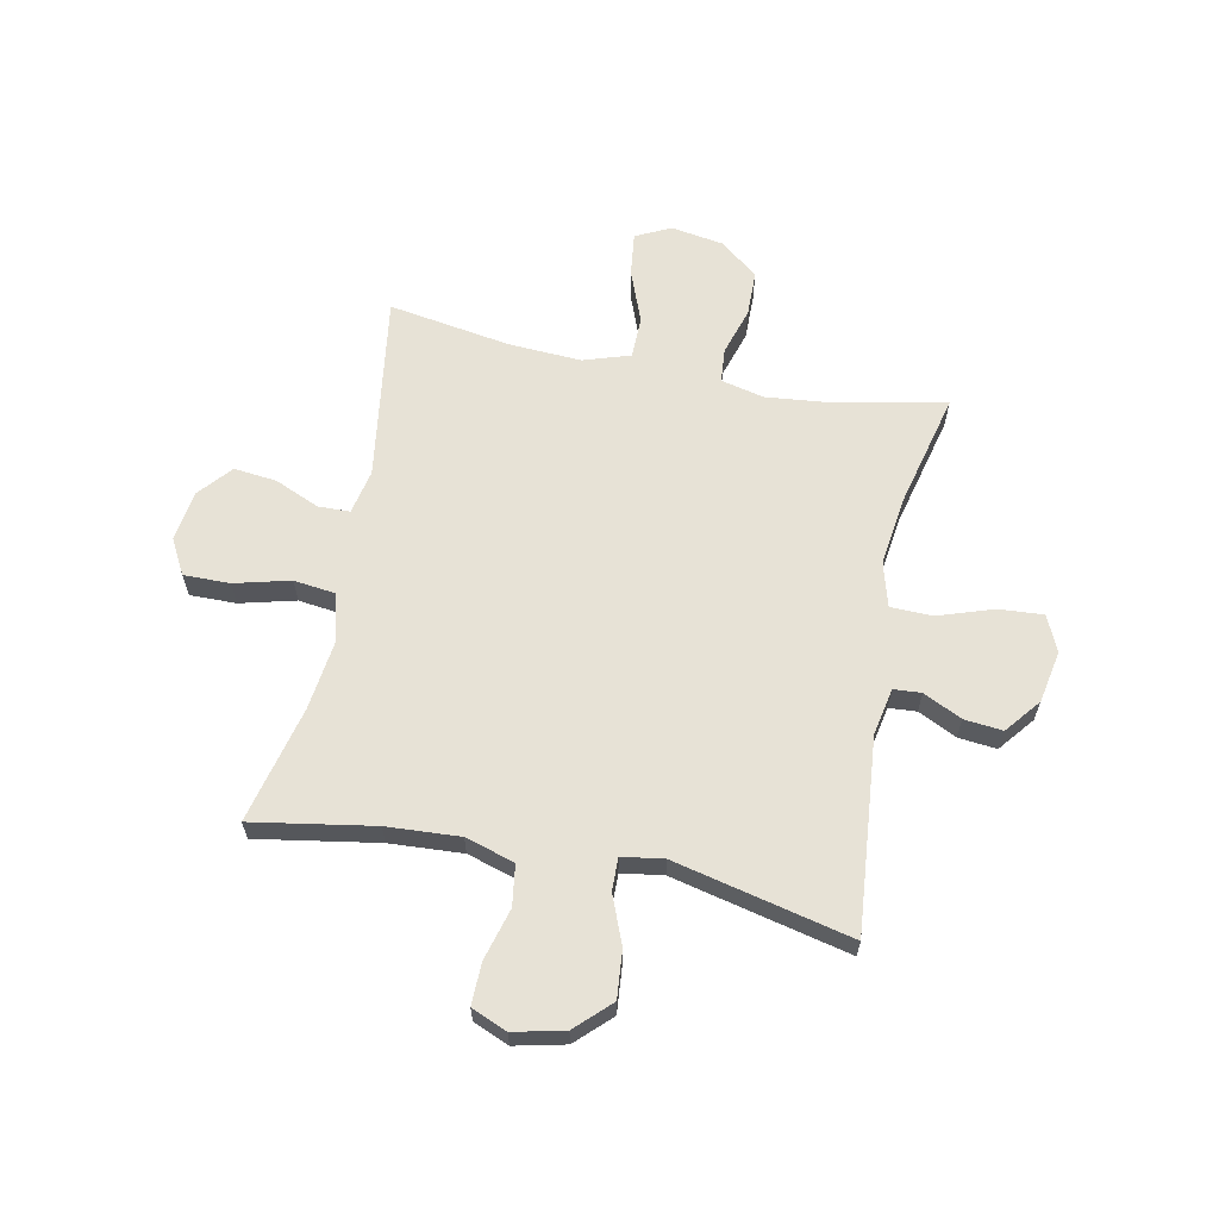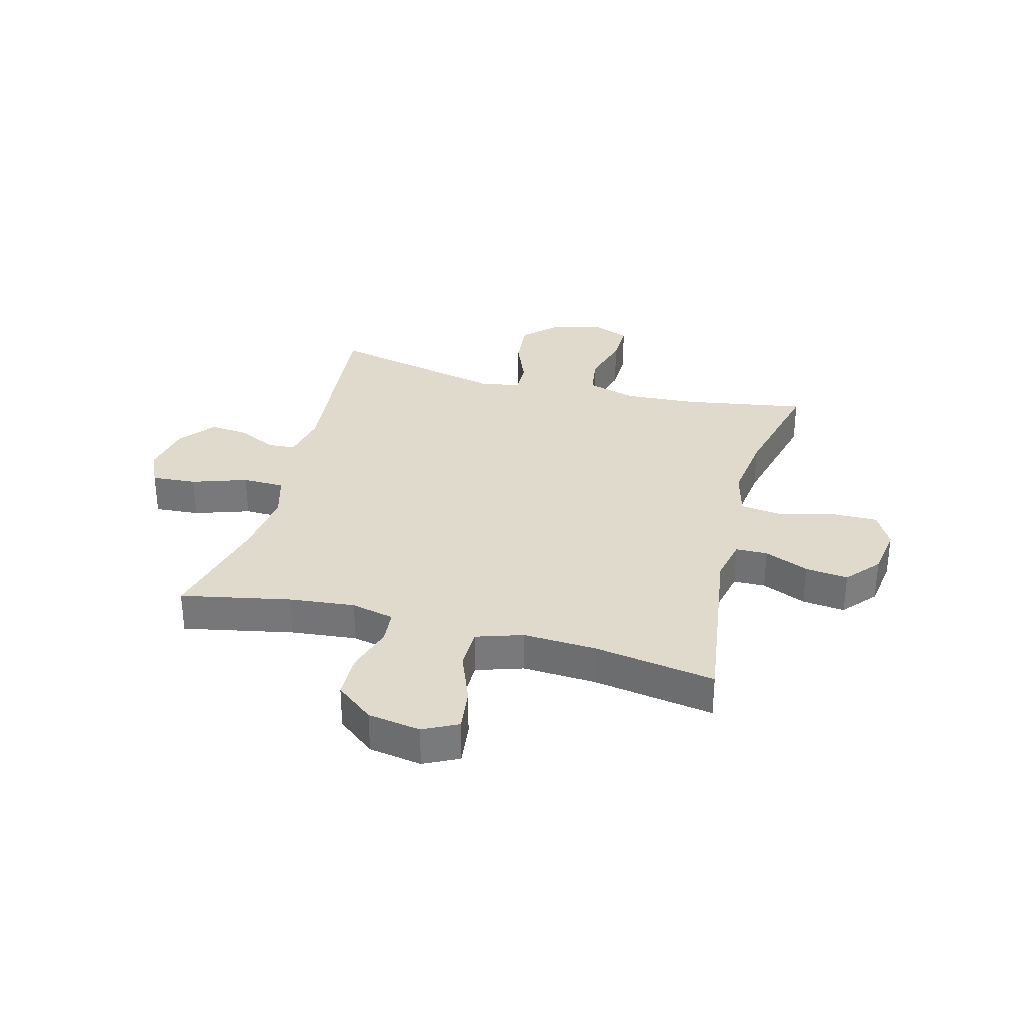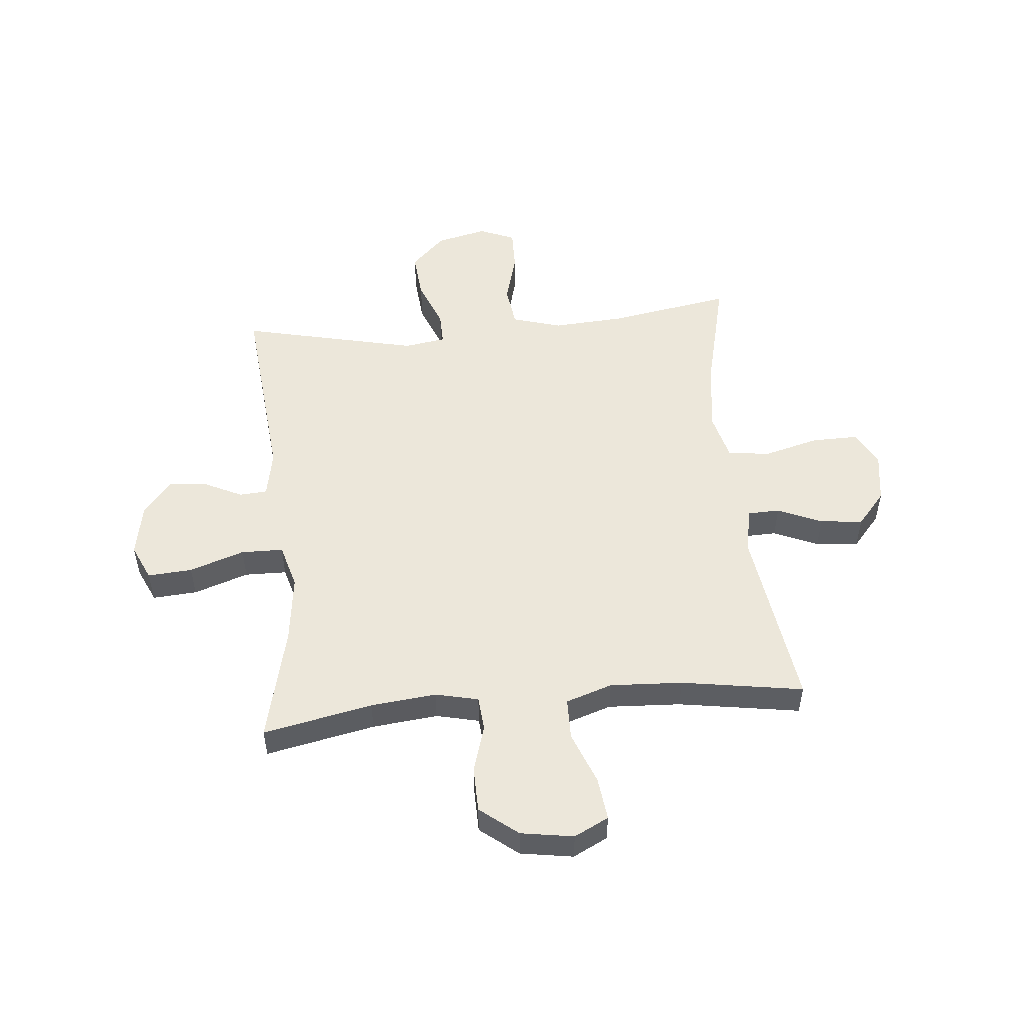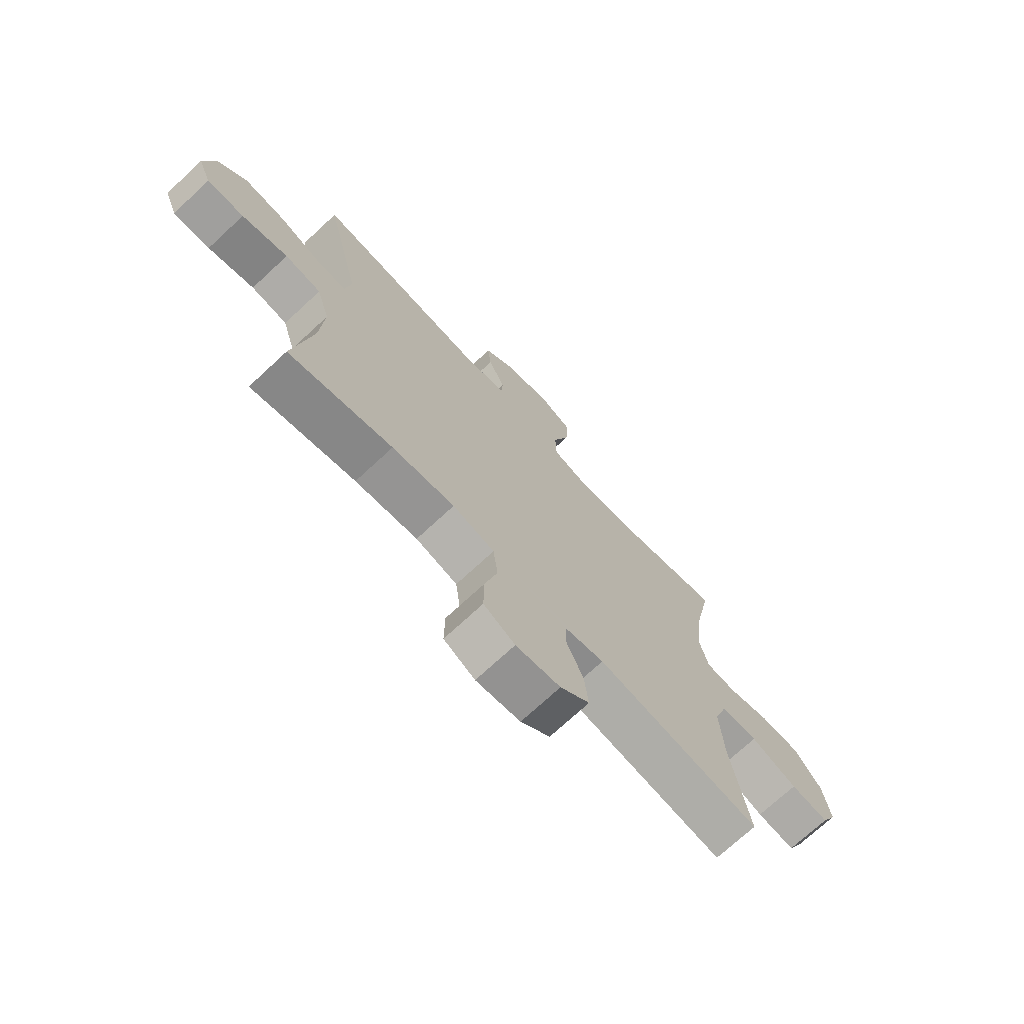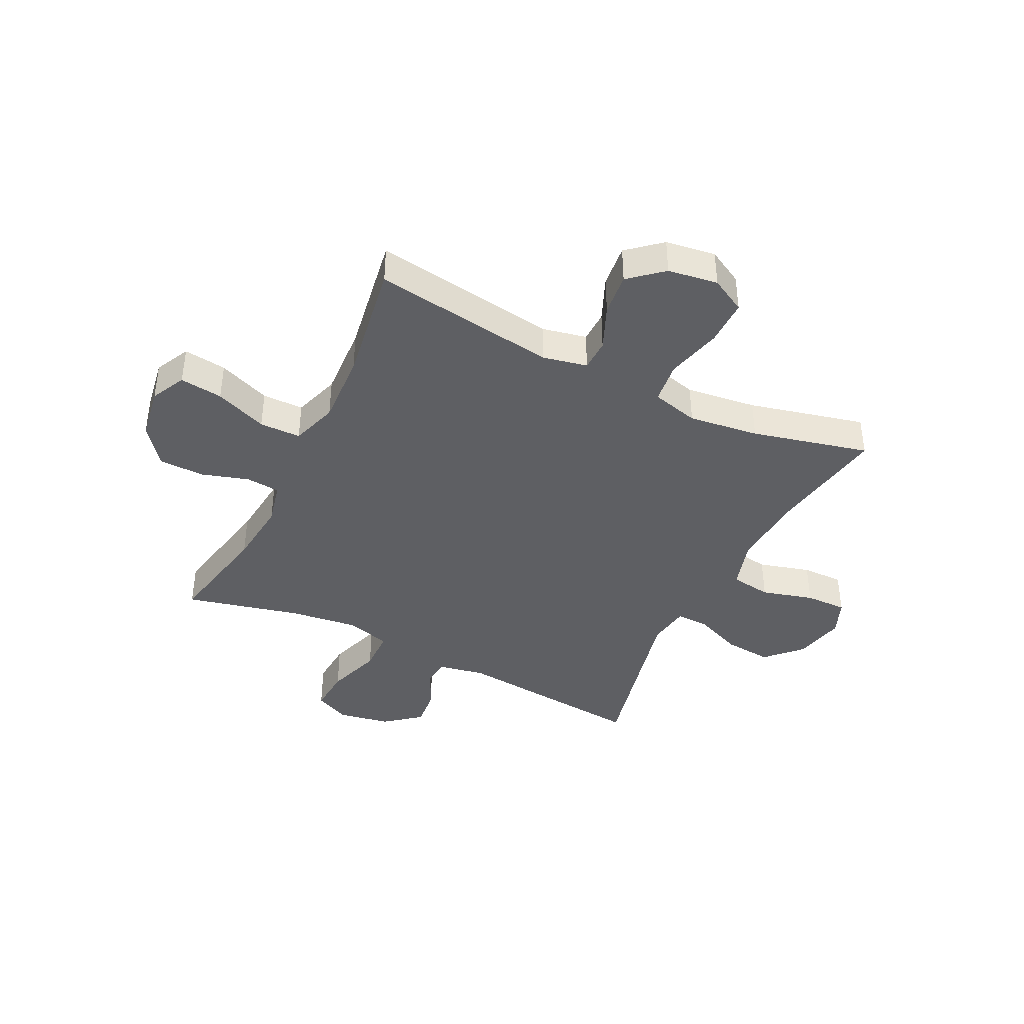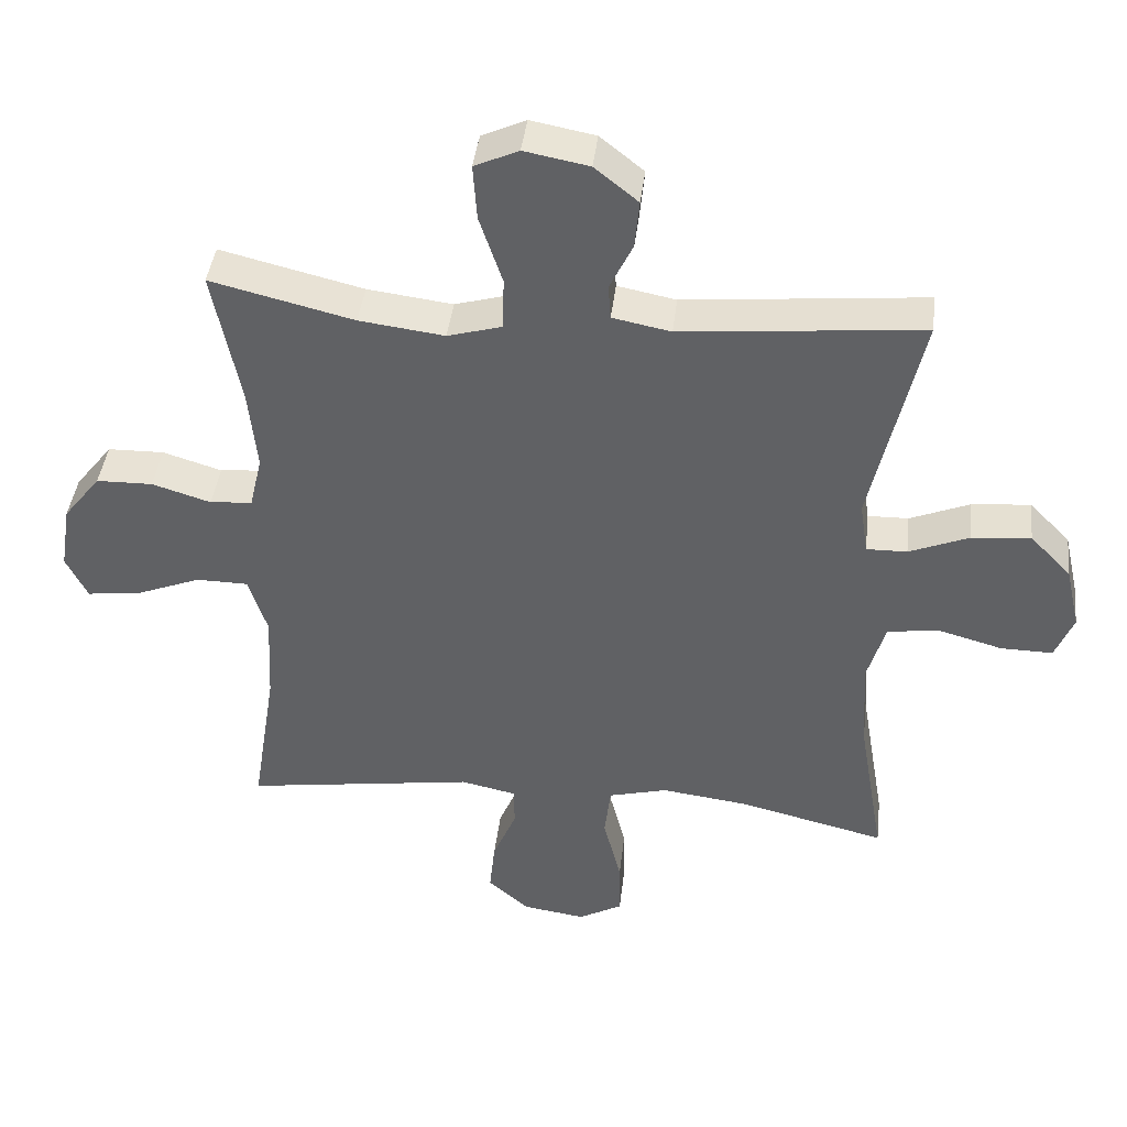
<metadata>
{"format":"obj","ext":"obj","renderer":"f3d","projection":"perspective","resolution":1024,"background":"white","views":[{"elev":63.5,"azim":-78.5,"up":"+Y"},{"elev":32.4,"azim":104.8,"up":"+Y"},{"elev":52.4,"azim":84.6,"up":"+Y"},{"elev":-72.2,"azim":-47.1,"up":"+Z"},{"elev":-41.0,"azim":153.8,"up":"+Y"},{"elev":41.3,"azim":-173.4,"up":"+Z"}]}
</metadata>
<code>
o path1780
v 0.2861 0.0375 0.448
v 0.1612 0.0375 0.432
v 0.08098 0.0375 0.4546
v 0.07946 0.0375 0.5315
v 0.1131 0.0375 0.6317
v 0.1187 0.0375 0.7131
v 0.054 0.0375 0.7426
v -0.0408 0.0375 0.7247
v -0.1048 0.0375 0.6733
v -0.09792 0.0375 0.6032
v -0.06398 0.0375 0.5331
v -0.06759 0.0375 0.4827
v -0.1533 0.0375 0.4658
v -0.5061 0.0375 0.4991
v -0.4323 0.0375 0.1763
v -0.4441 0.0375 0.1001
v -0.5036 0.0375 0.1012
v -0.591 0.0375 0.1365
v -0.6775 0.0375 0.1442
v -0.7376 0.0375 0.08242
v -0.7589 0.0375 -0.01023
v -0.7322 0.0375 -0.07512
v -0.6562 0.0375 -0.07363
v -0.5617 0.0375 -0.04737
v -0.4869 0.0375 -0.05801
v -0.4602 0.0375 -0.1478
v -0.4685 0.0375 -0.2813
v -0.5061 0.0375 -0.5026
v -0.293 0.0375 -0.4508
v -0.1645 0.0375 -0.4344
v -0.07859 0.0375 -0.4564
v -0.06925 0.0375 -0.5329
v -0.09521 0.0375 -0.6339
v -0.09631 0.0375 -0.7182
v -0.03209 0.0375 -0.7531
v 0.05919 0.0375 -0.7397
v 0.1196 0.0375 -0.6878
v 0.1112 0.0375 -0.6099
v 0.07648 0.0375 -0.529
v 0.078 0.0375 -0.4709
v 0.1589 0.0375 -0.4539
v 0.4958 0.0375 -0.5026
v 0.4603 0.0375 -0.28
v 0.4534 0.0375 -0.1475
v 0.4812 0.0375 -0.06245
v 0.5566 0.0375 -0.06133
v 0.6522 0.0375 -0.09856
v 0.7307 0.0375 -0.1081
v 0.7621 0.0375 -0.04494
v 0.7467 0.0375 0.05146
v 0.6921 0.0375 0.1206
v 0.6094 0.0375 0.1221
v 0.5231 0.0375 0.09556
v 0.4611 0.0375 0.1009
v 0.443 0.0375 0.1794
v 0.4555 0.0375 0.2992
v 0.4958 0.0375 0.4991
v 0.2861 -0.0375 0.448
v 0.1612 -0.0375 0.432
v 0.08098 -0.0375 0.4546
v 0.07946 -0.0375 0.5315
v 0.1131 -0.0375 0.6317
v 0.1187 -0.0375 0.7131
v 0.054 -0.0375 0.7426
v -0.0408 -0.0375 0.7247
v -0.1048 -0.0375 0.6733
v -0.09792 -0.0375 0.6032
v -0.06398 -0.0375 0.5331
v -0.06759 -0.0375 0.4827
v -0.1533 -0.0375 0.4658
v -0.5061 -0.0375 0.4991
v -0.4323 -0.0375 0.1763
v -0.4441 -0.0375 0.1001
v -0.5036 -0.0375 0.1012
v -0.591 -0.0375 0.1365
v -0.6775 -0.0375 0.1442
v -0.7376 -0.0375 0.08242
v -0.7589 -0.0375 -0.01023
v -0.7322 -0.0375 -0.07512
v -0.6562 -0.0375 -0.07363
v -0.5617 -0.0375 -0.04737
v -0.4869 -0.0375 -0.05801
v -0.4602 -0.0375 -0.1478
v -0.4685 -0.0375 -0.2813
v -0.5061 -0.0375 -0.5026
v -0.293 -0.0375 -0.4508
v -0.1645 -0.0375 -0.4344
v -0.07859 -0.0375 -0.4564
v -0.06925 -0.0375 -0.5329
v -0.09521 -0.0375 -0.6339
v -0.09631 -0.0375 -0.7182
v -0.03209 -0.0375 -0.7531
v 0.05919 -0.0375 -0.7397
v 0.1196 -0.0375 -0.6878
v 0.1112 -0.0375 -0.6099
v 0.07648 -0.0375 -0.529
v 0.078 -0.0375 -0.4709
v 0.1589 -0.0375 -0.4539
v 0.4958 -0.0375 -0.5026
v 0.4603 -0.0375 -0.28
v 0.4534 -0.0375 -0.1475
v 0.4812 -0.0375 -0.06245
v 0.5566 -0.0375 -0.06133
v 0.6522 -0.0375 -0.09856
v 0.7307 -0.0375 -0.1081
v 0.7621 -0.0375 -0.04494
v 0.7467 -0.0375 0.05146
v 0.6921 -0.0375 0.1206
v 0.6094 -0.0375 0.1221
v 0.5231 -0.0375 0.09556
v 0.4611 -0.0375 0.1009
v 0.443 -0.0375 0.1794
v 0.4555 -0.0375 0.2992
v 0.4958 -0.0375 0.4991
v 0.1187 0.0375 0.7131
v 0.1187 0.0375 0.7131
v 0.054 0.0375 0.7426
v -0.0408 0.0375 0.7247
v -0.1048 0.0375 0.6733
v 0.1131 0.0375 0.6317
v -0.09792 0.0375 0.6032
v 0.07946 0.0375 0.5315
v -0.06398 0.0375 0.5331
v -0.06759 0.0375 0.4827
v -0.06759 0.0375 0.4827
v 0.08098 0.0375 0.4546
v 0.08098 0.0375 0.4546
v -0.1533 0.0375 0.4658
v 0.4958 0.0375 0.4991
v 0.4958 0.0375 0.4991
v 0.2861 0.0375 0.448
v -0.5061 0.0375 0.4991
v -0.5061 0.0375 0.4991
v 0.1612 0.0375 0.432
v 0.4555 0.0375 0.2992
v 0.443 0.0375 0.1794
v -0.4323 0.0375 0.1763
v 0.4611 0.0375 0.1009
v 0.4611 0.0375 0.1009
v -0.4441 0.0375 0.1001
v -0.4441 0.0375 0.1001
v -0.591 0.0375 0.1365
v -0.6775 0.0375 0.1442
v -0.7376 0.0375 0.08242
v -0.5036 0.0375 0.1012
v 0.6921 0.0375 0.1206
v 0.6094 0.0375 0.1221
v 0.5231 0.0375 0.09556
v 0.7467 0.0375 0.05146
v -0.7589 0.0375 -0.01023
v 0.7621 0.0375 -0.04494
v -0.7322 0.0375 -0.07512
v -0.7322 0.0375 -0.07512
v 0.7307 0.0375 -0.1081
v 0.7307 0.0375 -0.1081
v -0.5617 0.0375 -0.04737
v -0.4869 0.0375 -0.05801
v -0.4869 0.0375 -0.05801
v -0.6562 0.0375 -0.07363
v 0.4812 0.0375 -0.06245
v 0.4812 0.0375 -0.06245
v 0.5566 0.0375 -0.06133
v -0.4602 0.0375 -0.1478
v 0.6522 0.0375 -0.09856
v 0.4534 0.0375 -0.1475
v 0.4603 0.0375 -0.28
v -0.4685 0.0375 -0.2813
v 0.4958 0.0375 -0.5026
v 0.4958 0.0375 -0.5026
v -0.1645 0.0375 -0.4344
v -0.07859 0.0375 -0.4564
v -0.07859 0.0375 -0.4564
v -0.293 0.0375 -0.4508
v 0.078 0.0375 -0.4709
v 0.078 0.0375 -0.4709
v 0.1589 0.0375 -0.4539
v -0.06925 0.0375 -0.5329
v 0.07648 0.0375 -0.529
v -0.5061 0.0375 -0.5026
v -0.5061 0.0375 -0.5026
v 0.1112 0.0375 -0.6099
v -0.09521 0.0375 -0.6339
v 0.1196 0.0375 -0.6878
v -0.09631 0.0375 -0.7182
v -0.09631 0.0375 -0.7182
v 0.05919 0.0375 -0.7397
v -0.03209 0.0375 -0.7531
v 0.1187 -0.0375 0.7131
v 0.1187 -0.0375 0.7131
v 0.054 -0.0375 0.7426
v -0.0408 -0.0375 0.7247
v -0.1048 -0.0375 0.6733
v 0.1131 -0.0375 0.6317
v -0.09792 -0.0375 0.6032
v 0.07946 -0.0375 0.5315
v -0.06398 -0.0375 0.5331
v -0.06759 -0.0375 0.4827
v -0.06759 -0.0375 0.4827
v 0.08098 -0.0375 0.4546
v 0.08098 -0.0375 0.4546
v -0.1533 -0.0375 0.4658
v 0.4958 -0.0375 0.4991
v 0.4958 -0.0375 0.4991
v 0.2861 -0.0375 0.448
v -0.5061 -0.0375 0.4991
v -0.5061 -0.0375 0.4991
v 0.1612 -0.0375 0.432
v 0.4555 -0.0375 0.2992
v 0.443 -0.0375 0.1794
v -0.4323 -0.0375 0.1763
v 0.4611 -0.0375 0.1009
v 0.4611 -0.0375 0.1009
v -0.4441 -0.0375 0.1001
v -0.4441 -0.0375 0.1001
v -0.591 -0.0375 0.1365
v -0.6775 -0.0375 0.1442
v -0.7376 -0.0375 0.08242
v -0.5036 -0.0375 0.1012
v 0.6921 -0.0375 0.1206
v 0.6094 -0.0375 0.1221
v 0.5231 -0.0375 0.09556
v 0.7467 -0.0375 0.05146
v -0.7589 -0.0375 -0.01023
v 0.7621 -0.0375 -0.04494
v -0.7322 -0.0375 -0.07512
v -0.7322 -0.0375 -0.07512
v 0.7307 -0.0375 -0.1081
v 0.7307 -0.0375 -0.1081
v -0.5617 -0.0375 -0.04737
v -0.4869 -0.0375 -0.05801
v -0.4869 -0.0375 -0.05801
v -0.6562 -0.0375 -0.07363
v 0.4812 -0.0375 -0.06245
v 0.4812 -0.0375 -0.06245
v 0.5566 -0.0375 -0.06133
v -0.4602 -0.0375 -0.1478
v 0.6522 -0.0375 -0.09856
v 0.4534 -0.0375 -0.1475
v 0.4603 -0.0375 -0.28
v -0.4685 -0.0375 -0.2813
v 0.4958 -0.0375 -0.5026
v 0.4958 -0.0375 -0.5026
v -0.1645 -0.0375 -0.4344
v -0.07859 -0.0375 -0.4564
v -0.07859 -0.0375 -0.4564
v -0.293 -0.0375 -0.4508
v 0.078 -0.0375 -0.4709
v 0.078 -0.0375 -0.4709
v 0.1589 -0.0375 -0.4539
v -0.06925 -0.0375 -0.5329
v 0.07648 -0.0375 -0.529
v -0.5061 -0.0375 -0.5026
v -0.5061 -0.0375 -0.5026
v 0.1112 -0.0375 -0.6099
v -0.09521 -0.0375 -0.6339
v 0.1196 -0.0375 -0.6878
v -0.09631 -0.0375 -0.7182
v -0.09631 -0.0375 -0.7182
v 0.05919 -0.0375 -0.7397
v -0.03209 -0.0375 -0.7531
f 213 243 244
f 220 222 219
f 199 213 207
f 260 255 257
f 221 235 220
f 216 217 215
f 193 196 195
f 223 232 217
f 193 194 196
f 249 244 247
f 207 209 204
f 255 251 250
f 211 244 238
f 197 201 199
f 213 199 210
f 207 213 244
f 247 250 251
f 243 240 246
f 209 207 211
f 254 255 259
f 244 250 247
f 235 237 222
f 211 238 233
f 195 196 197
f 232 223 225
f 211 233 221
f 235 222 220
f 207 244 211
f 246 240 252
f 215 229 218
f 215 232 229
f 230 236 213
f 232 215 217
f 239 249 241
f 195 197 199
f 222 237 224
f 210 199 201
f 259 255 260
f 192 194 191
f 224 237 227
f 238 249 239
f 194 193 191
f 210 201 205
f 188 190 193
f 204 208 202
f 251 255 254
f 204 209 208
f 254 259 256
f 190 191 193
f 218 230 213
f 240 243 236
f 238 244 249
f 236 243 213
f 230 218 229
f 233 235 221
f 116 7 64 189
f 7 8 65 64
f 8 9 66 65
f 5 6 63 62
f 9 10 67 66
f 4 5 62 61
f 10 11 68 67
f 11 125 198 68
f 127 4 61 200
f 12 13 70 69
f 130 1 58 203
f 13 133 206 70
f 2 3 60 59
f 1 2 59 58
f 56 57 114 113
f 55 56 113 112
f 14 15 72 71
f 139 55 112 212
f 15 141 214 72
f 18 19 76 75
f 19 20 77 76
f 17 18 75 74
f 51 52 109 108
f 52 53 110 109
f 50 51 108 107
f 16 17 74 73
f 53 54 111 110
f 20 21 78 77
f 49 50 107 106
f 21 153 226 78
f 155 49 106 228
f 24 158 231 81
f 23 24 81 80
f 22 23 80 79
f 161 46 103 234
f 25 26 83 82
f 47 48 105 104
f 46 47 104 103
f 44 45 102 101
f 43 44 101 100
f 26 27 84 83
f 169 43 100 242
f 30 172 245 87
f 29 30 87 86
f 175 41 98 248
f 31 32 89 88
f 39 40 97 96
f 180 29 86 253
f 27 28 85 84
f 41 42 99 98
f 38 39 96 95
f 32 33 90 89
f 37 38 95 94
f 33 185 258 90
f 36 37 94 93
f 35 36 93 92
f 34 35 92 91
f 140 171 170
f 147 146 149
f 126 134 140
f 187 184 182
f 148 147 162
f 143 142 144
f 120 122 123
f 150 144 159
f 120 123 121
f 176 174 171
f 134 131 136
f 182 177 178
f 138 165 171
f 124 126 128
f 140 137 126
f 134 171 140
f 174 178 177
f 170 173 167
f 136 138 134
f 181 186 182
f 171 174 177
f 162 149 164
f 138 160 165
f 122 124 123
f 159 152 150
f 138 148 160
f 162 147 149
f 134 138 171
f 173 179 167
f 142 145 156
f 142 156 159
f 157 140 163
f 159 144 142
f 166 168 176
f 122 126 124
f 149 151 164
f 137 128 126
f 186 187 182
f 119 118 121
f 151 154 164
f 165 166 176
f 121 118 120
f 137 132 128
f 115 120 117
f 131 129 135
f 178 181 182
f 131 135 136
f 181 183 186
f 117 120 118
f 145 140 157
f 167 163 170
f 165 176 171
f 163 140 170
f 157 156 145
f 160 148 162

</code>
